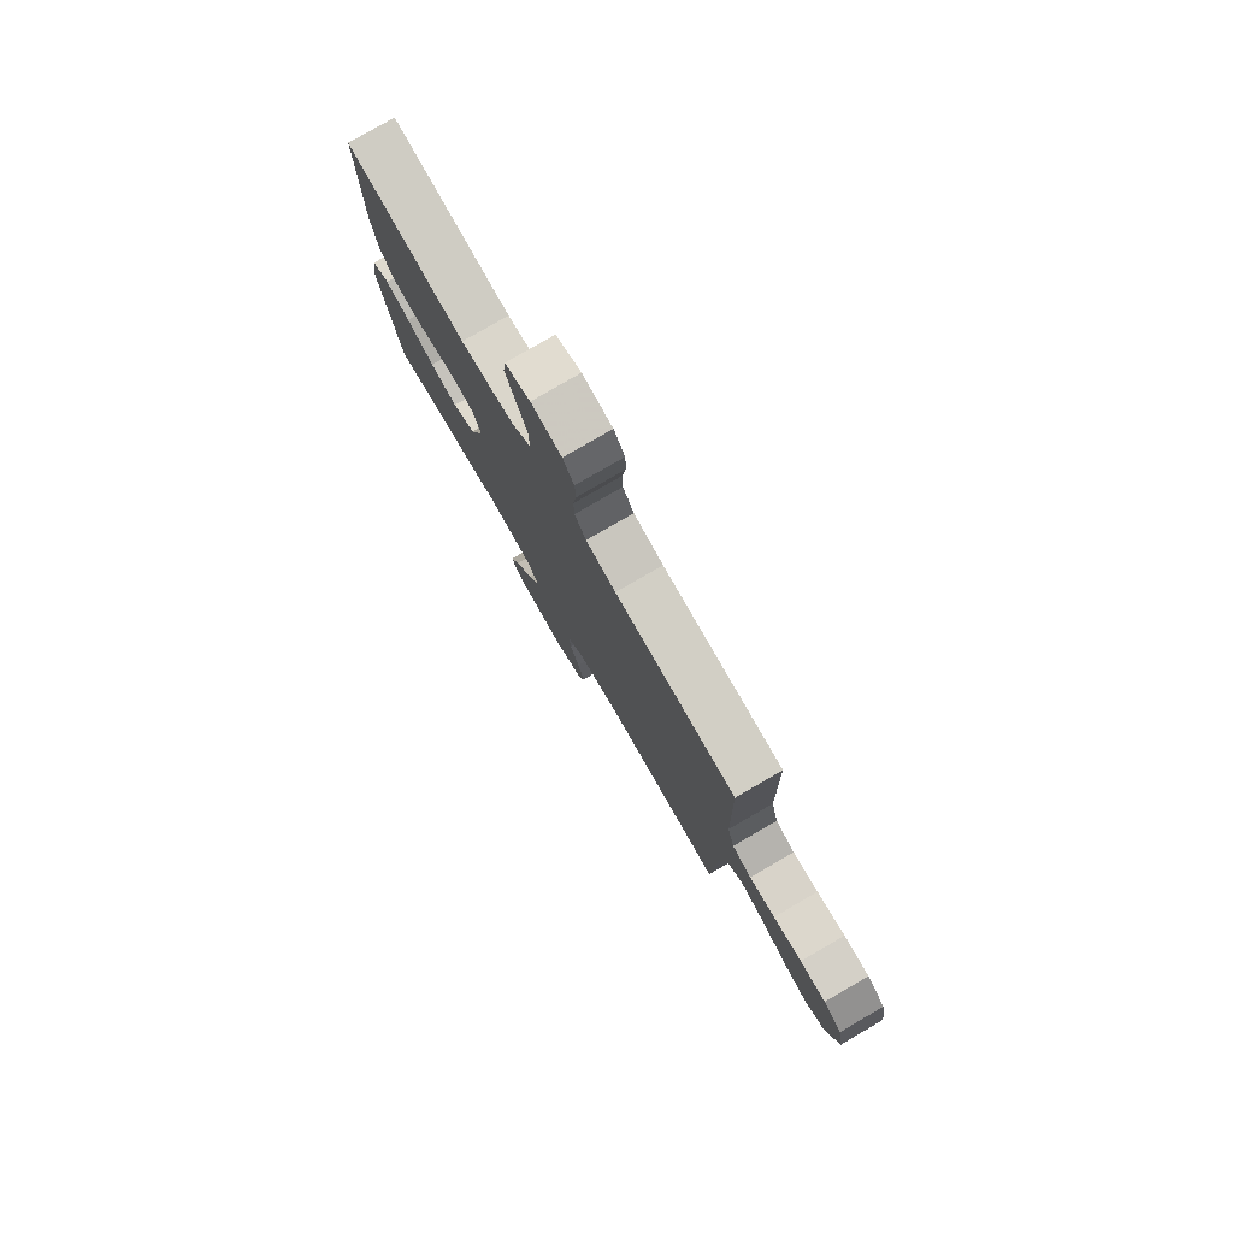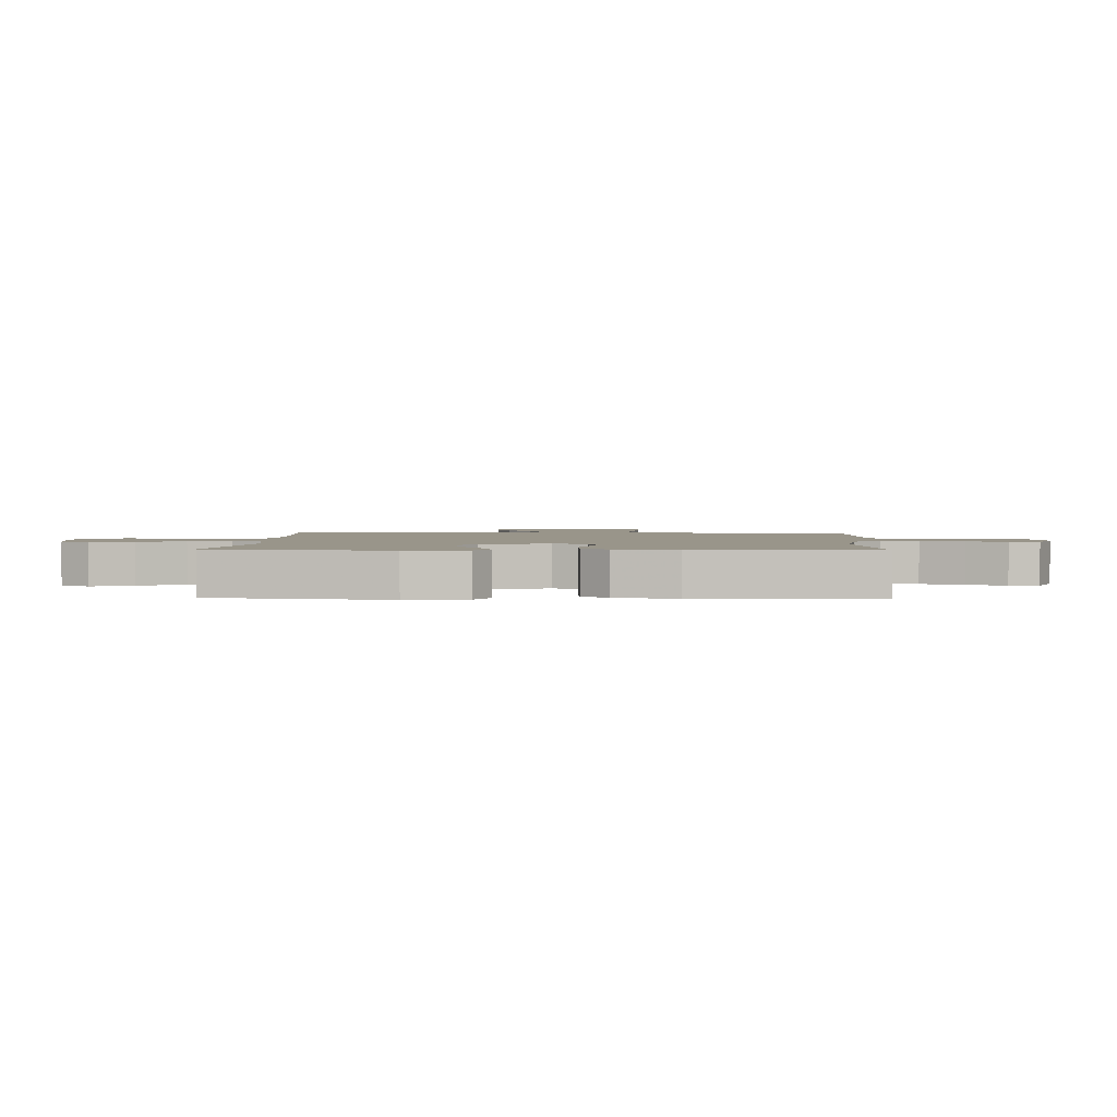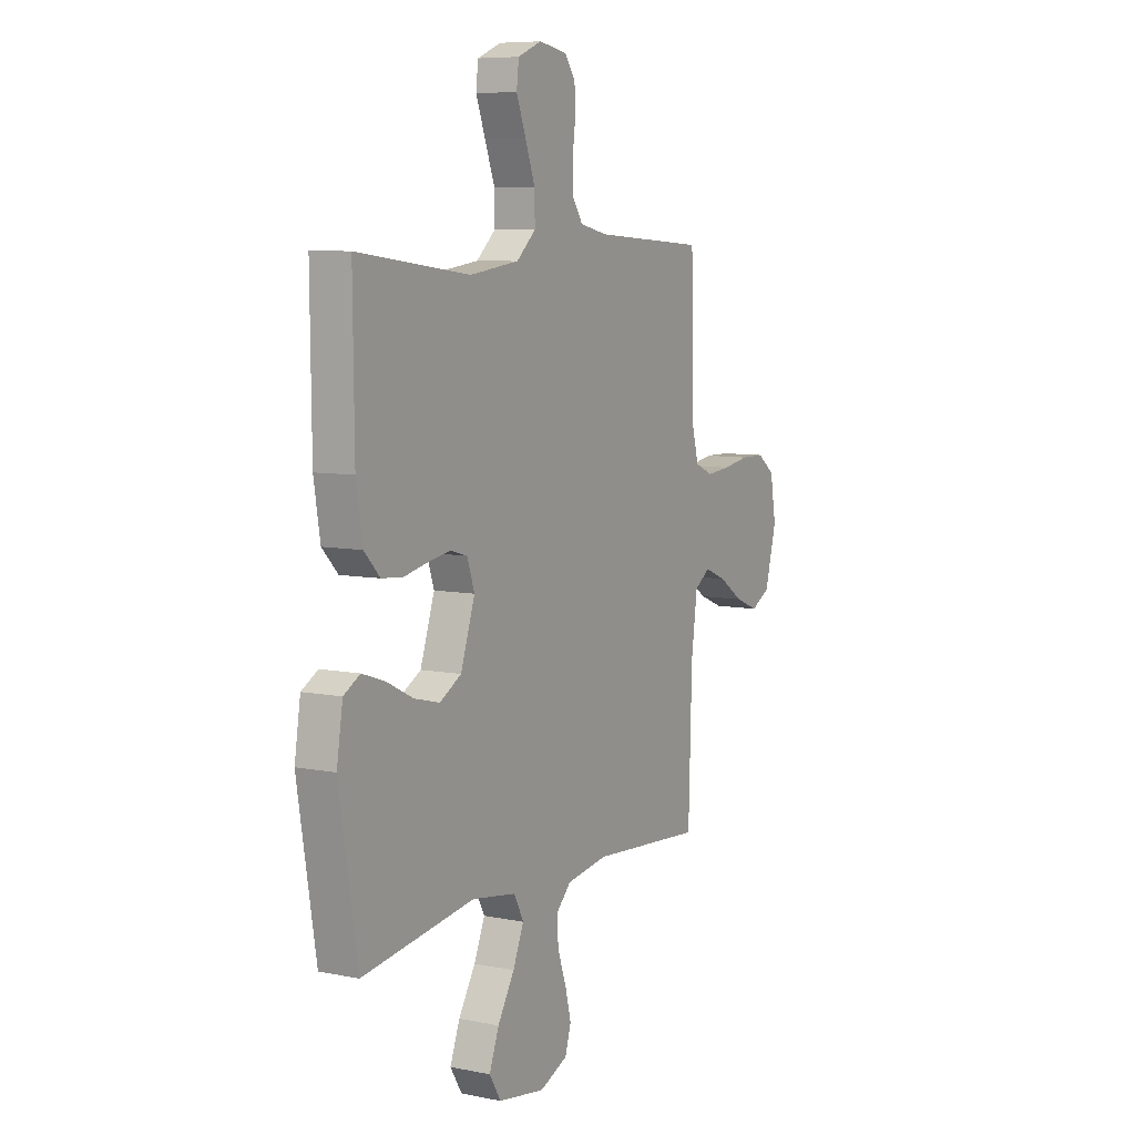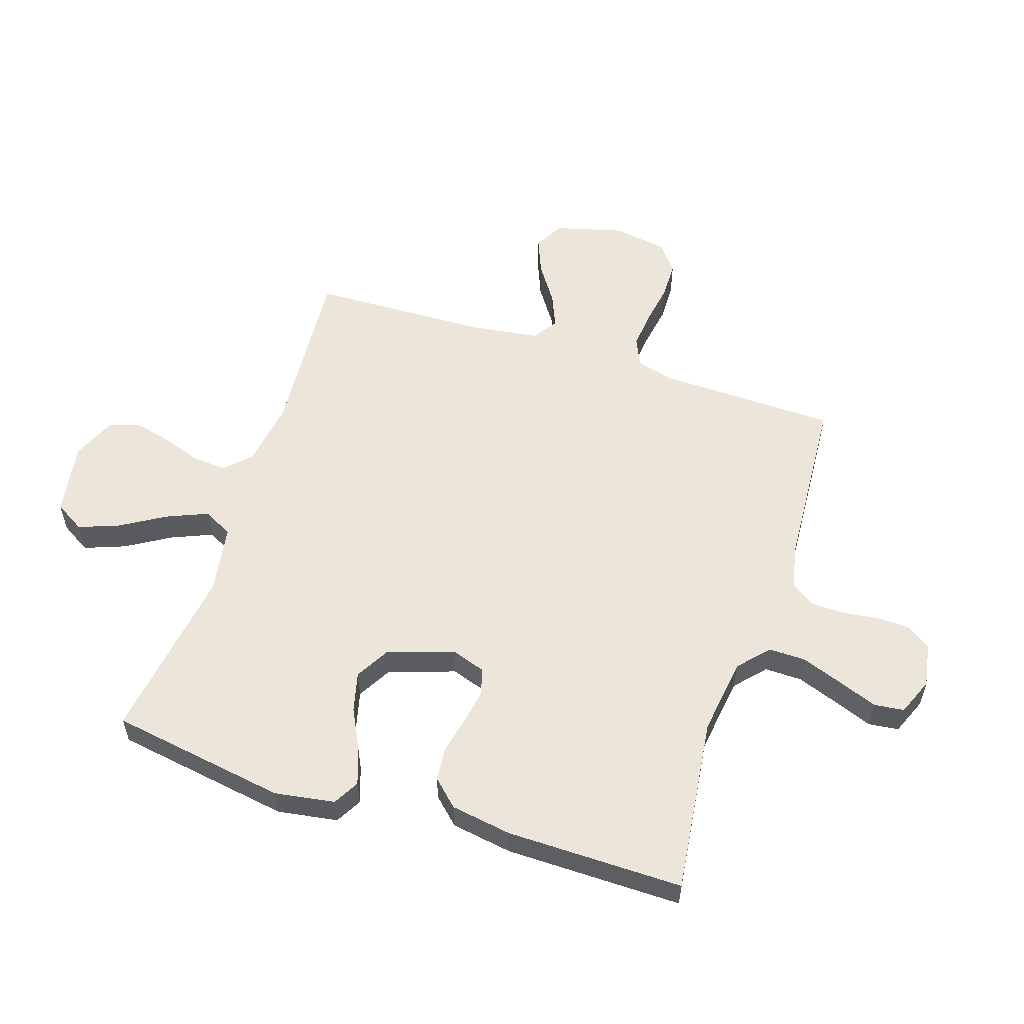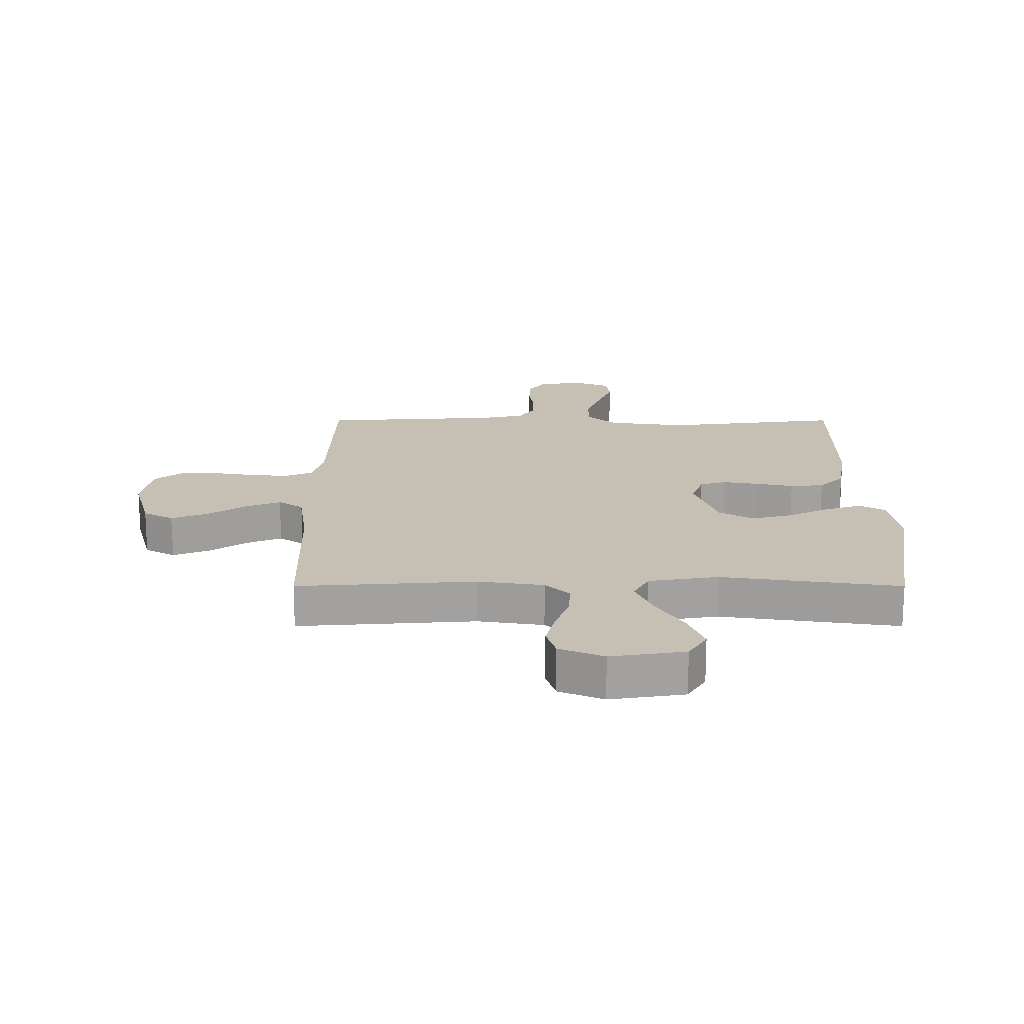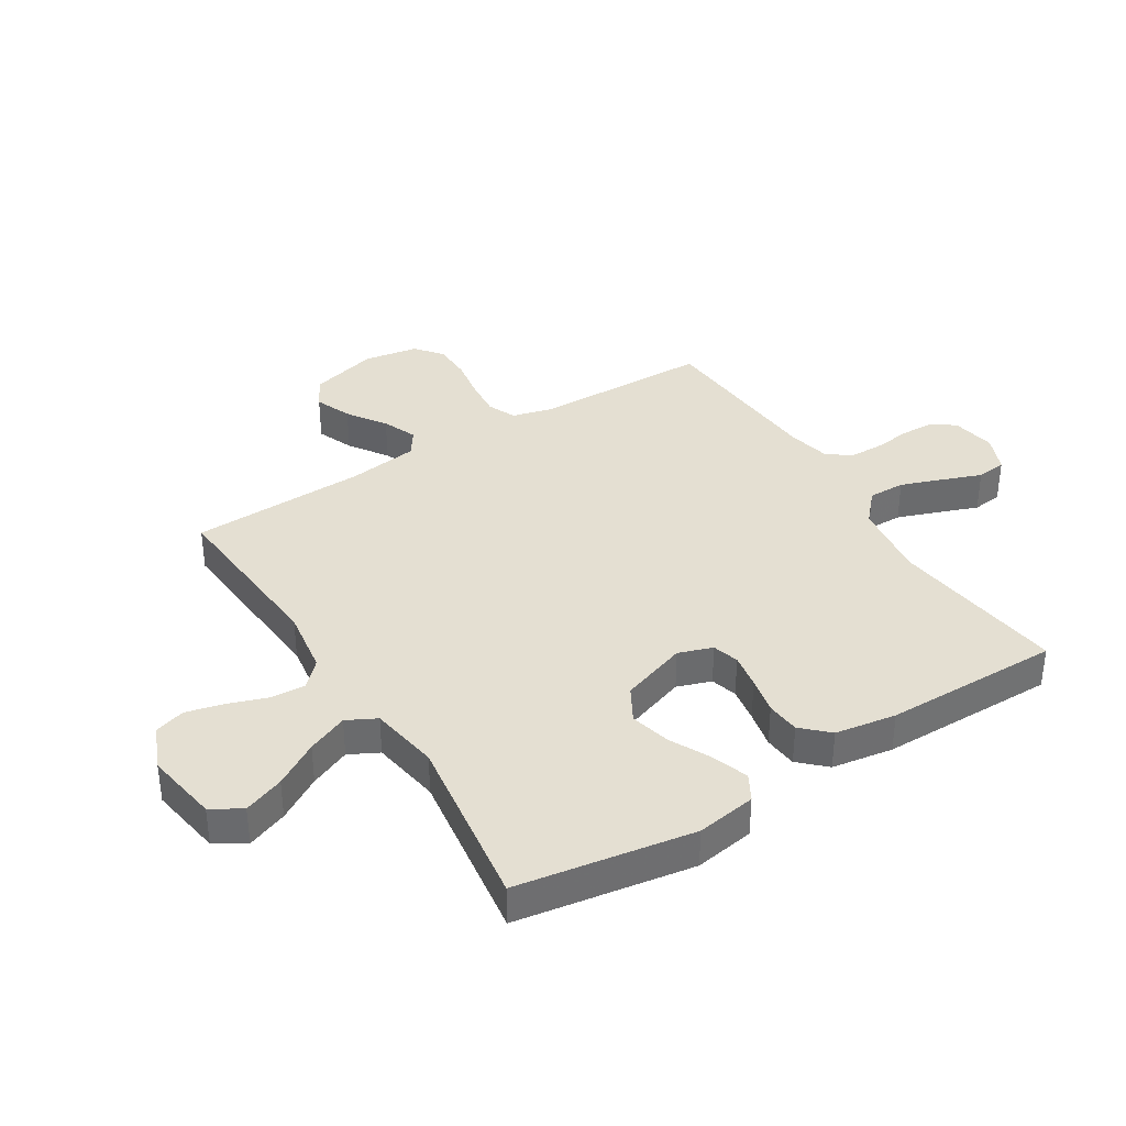
<metadata>
{"format":"obj","ext":"obj","renderer":"f3d","projection":"perspective","resolution":1024,"background":"white","views":[{"elev":79.3,"azim":59.9,"up":"+Z"},{"elev":2.0,"azim":-87.7,"up":"+Y"},{"elev":7.6,"azim":-60.3,"up":"+Z"},{"elev":56.1,"azim":-72.0,"up":"+Y"},{"elev":18.1,"azim":180.0,"up":"+Y"},{"elev":37.1,"azim":-122.1,"up":"+Y"}]}
</metadata>
<code>
v 0.5 0.07 -0.5
v 0.2 0.07 -0.478
v 0.089 0.07 -0.495
v 0.048 0.07 -0.536
v 0.052 0.07 -0.595
v 0.075 0.07 -0.661
v 0.091 0.07 -0.725
v 0.075 0.07 -0.777
v 0 0.07 -0.809
v -0.125 0.07 -0.789
v -0.156 0.07 -0.738
v -0.13 0.07 -0.669
v -0.085 0.07 -0.594
v -0.056 0.07 -0.525
v -0.082 0.07 -0.475
v -0.2 0.07 -0.456
v -0.5 0.07 -0.5
v -0.549 0.07 -0.2
v -0.533 0.07 -0.098
v -0.489 0.07 -0.073
v -0.427 0.07 -0.094
v -0.357 0.07 -0.129
v -0.289 0.07 -0.146
v -0.231 0.07 -0.113
v -0.193 0.07 0
v -0.213 0.07 0.058
v -0.258 0.07 0.071
v -0.317 0.07 0.061
v -0.381 0.07 0.047
v -0.438 0.07 0.052
v -0.48 0.07 0.096
v -0.497 0.07 0.2
v -0.5 0.07 0.5
v -0.2 0.07 0.463
v -0.068 0.07 0.481
v -0.017 0.07 0.527
v -0.018 0.07 0.59
v -0.044 0.07 0.661
v -0.069 0.07 0.727
v -0.063 0.07 0.778
v 0 0.07 0.804
v 0.075 0.07 0.791
v 0.103 0.07 0.751
v 0.105 0.07 0.695
v 0.097 0.07 0.634
v 0.098 0.07 0.577
v 0.126 0.07 0.535
v 0.2 0.07 0.519
v 0.5 0.07 0.5
v 0.507 0.07 0.2
v 0.525 0.07 0.132
v 0.573 0.07 0.111
v 0.637 0.07 0.117
v 0.708 0.07 0.129
v 0.772 0.07 0.128
v 0.818 0.07 0.092
v 0.834 0.07 0
v 0.803 0.07 -0.117
v 0.752 0.07 -0.145
v 0.69 0.07 -0.12
v 0.625 0.07 -0.076
v 0.567 0.07 -0.052
v 0.525 0.07 -0.081
v 0.509 0.07 -0.2
v 0.5 0 -0.5
v 0.2 0 -0.478
v 0.089 0 -0.495
v 0.048 0 -0.536
v 0.052 0 -0.595
v 0.075 0 -0.661
v 0.091 0 -0.725
v 0.075 0 -0.777
v 0 0 -0.809
v -0.125 0 -0.789
v -0.156 0 -0.738
v -0.13 0 -0.669
v -0.085 0 -0.594
v -0.056 0 -0.525
v -0.082 0 -0.475
v -0.2 0 -0.456
v -0.5 0 -0.5
v -0.549 0 -0.2
v -0.533 0 -0.098
v -0.489 0 -0.073
v -0.427 0 -0.094
v -0.357 0 -0.129
v -0.289 0 -0.146
v -0.231 0 -0.113
v -0.193 0 0
v -0.213 0 0.058
v -0.258 0 0.071
v -0.317 0 0.061
v -0.381 0 0.047
v -0.438 0 0.052
v -0.48 0 0.096
v -0.497 0 0.2
v -0.5 0 0.5
v -0.2 0 0.463
v -0.068 0 0.481
v -0.017 0 0.527
v -0.018 0 0.59
v -0.044 0 0.661
v -0.069 0 0.727
v -0.063 0 0.778
v 0 0 0.804
v 0.075 0 0.791
v 0.103 0 0.751
v 0.105 0 0.695
v 0.097 0 0.634
v 0.098 0 0.577
v 0.126 0 0.535
v 0.2 0 0.519
v 0.5 0 0.5
v 0.507 0 0.2
v 0.525 0 0.132
v 0.573 0 0.111
v 0.637 0 0.117
v 0.708 0 0.129
v 0.772 0 0.128
v 0.818 0 0.092
v 0.834 0 0
v 0.803 0 -0.117
v 0.752 0 -0.145
v 0.69 0 -0.12
v 0.625 0 -0.076
v 0.567 0 -0.052
v 0.525 0 -0.081
v 0.509 0 -0.2
f 59 60 61
f 58 59 61
f 57 58 61
f 56 57 61
f 55 56 61
f 54 55 61
f 53 54 61
f 52 53 61 62
f 51 52 62 63
f 48 49 50
f 51 63 64
f 50 51 64
f 48 50 64
f 47 48 64
f 43 44 45
f 42 43 45
f 41 42 45
f 40 41 45
f 39 40 45
f 38 39 45
f 37 38 45 46
f 64 1 2
f 47 64 2
f 46 47 2
f 37 46 2
f 36 37 2
f 32 33 34
f 31 32 34
f 30 31 34
f 29 30 34
f 28 29 34
f 27 28 34 35
f 20 21 22
f 19 20 22
f 18 19 22
f 17 18 22
f 16 17 22
f 15 16 22 23
f 11 12 13
f 10 11 13
f 9 10 13
f 8 9 13
f 7 8 13
f 6 7 13
f 5 6 13
f 4 5 13 14
f 3 4 14 15
f 26 27 35 36
f 36 2 3
f 26 36 3
f 25 26 3
f 24 25 3 15
f 15 23 24
f 125 124 123
f 125 123 122
f 125 122 121
f 125 121 120
f 125 120 119
f 125 119 118
f 125 118 117
f 126 125 117 116
f 127 126 116 115
f 114 113 112
f 128 127 115
f 128 115 114
f 128 114 112
f 128 112 111
f 109 108 107
f 109 107 106
f 109 106 105
f 109 105 104
f 109 104 103
f 109 103 102
f 110 109 102 101
f 66 65 128
f 66 128 111
f 66 111 110
f 66 110 101
f 66 101 100
f 98 97 96
f 98 96 95
f 98 95 94
f 98 94 93
f 98 93 92
f 99 98 92 91
f 86 85 84
f 86 84 83
f 86 83 82
f 86 82 81
f 86 81 80
f 87 86 80 79
f 77 76 75
f 77 75 74
f 77 74 73
f 77 73 72
f 77 72 71
f 77 71 70
f 77 70 69
f 78 77 69 68
f 79 78 68 67
f 100 99 91 90
f 67 66 100
f 67 100 90
f 67 90 89
f 79 67 89 88
f 88 87 79
f 1 65 66 2
f 2 66 67 3
f 3 67 68 4
f 4 68 69 5
f 5 69 70 6
f 6 70 71 7
f 7 71 72 8
f 8 72 73 9
f 9 73 74 10
f 10 74 75 11
f 11 75 76 12
f 12 76 77 13
f 13 77 78 14
f 14 78 79 15
f 15 79 80 16
f 16 80 81 17
f 17 81 82 18
f 18 82 83 19
f 19 83 84 20
f 20 84 85 21
f 21 85 86 22
f 22 86 87 23
f 23 87 88 24
f 24 88 89 25
f 25 89 90 26
f 26 90 91 27
f 27 91 92 28
f 28 92 93 29
f 29 93 94 30
f 30 94 95 31
f 31 95 96 32
f 32 96 97 33
f 33 97 98 34
f 34 98 99 35
f 35 99 100 36
f 36 100 101 37
f 37 101 102 38
f 38 102 103 39
f 39 103 104 40
f 40 104 105 41
f 41 105 106 42
f 42 106 107 43
f 43 107 108 44
f 44 108 109 45
f 45 109 110 46
f 46 110 111 47
f 47 111 112 48
f 48 112 113 49
f 49 113 114 50
f 50 114 115 51
f 51 115 116 52
f 52 116 117 53
f 53 117 118 54
f 54 118 119 55
f 55 119 120 56
f 56 120 121 57
f 57 121 122 58
f 58 122 123 59
f 59 123 124 60
f 60 124 125 61
f 61 125 126 62
f 62 126 127 63
f 63 127 128 64
f 64 128 65 1

</code>
